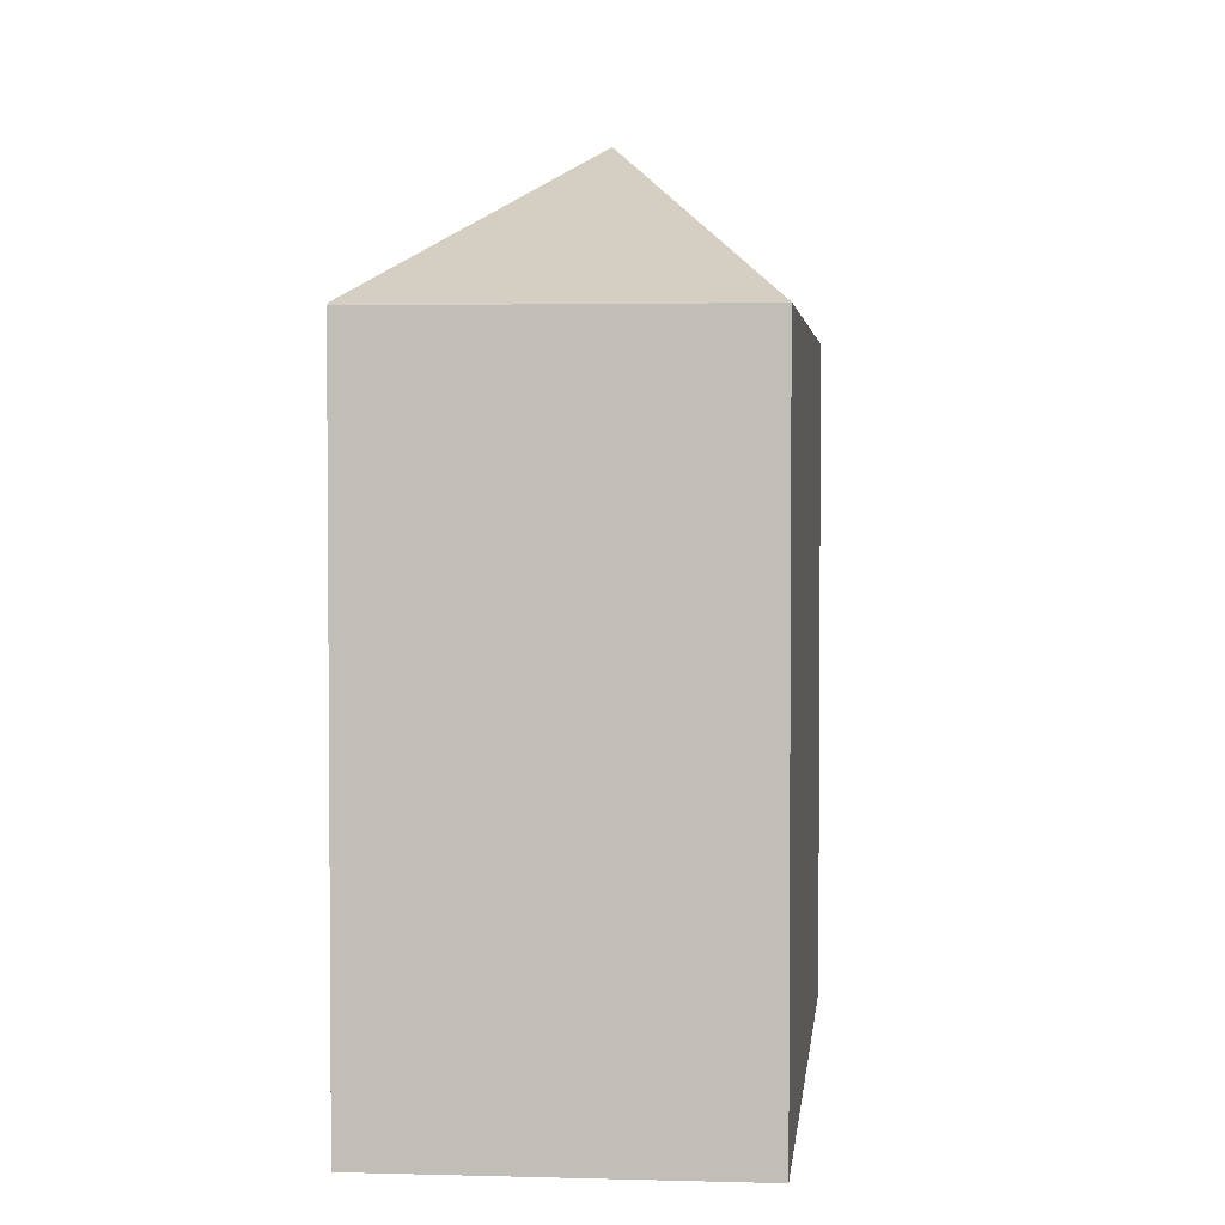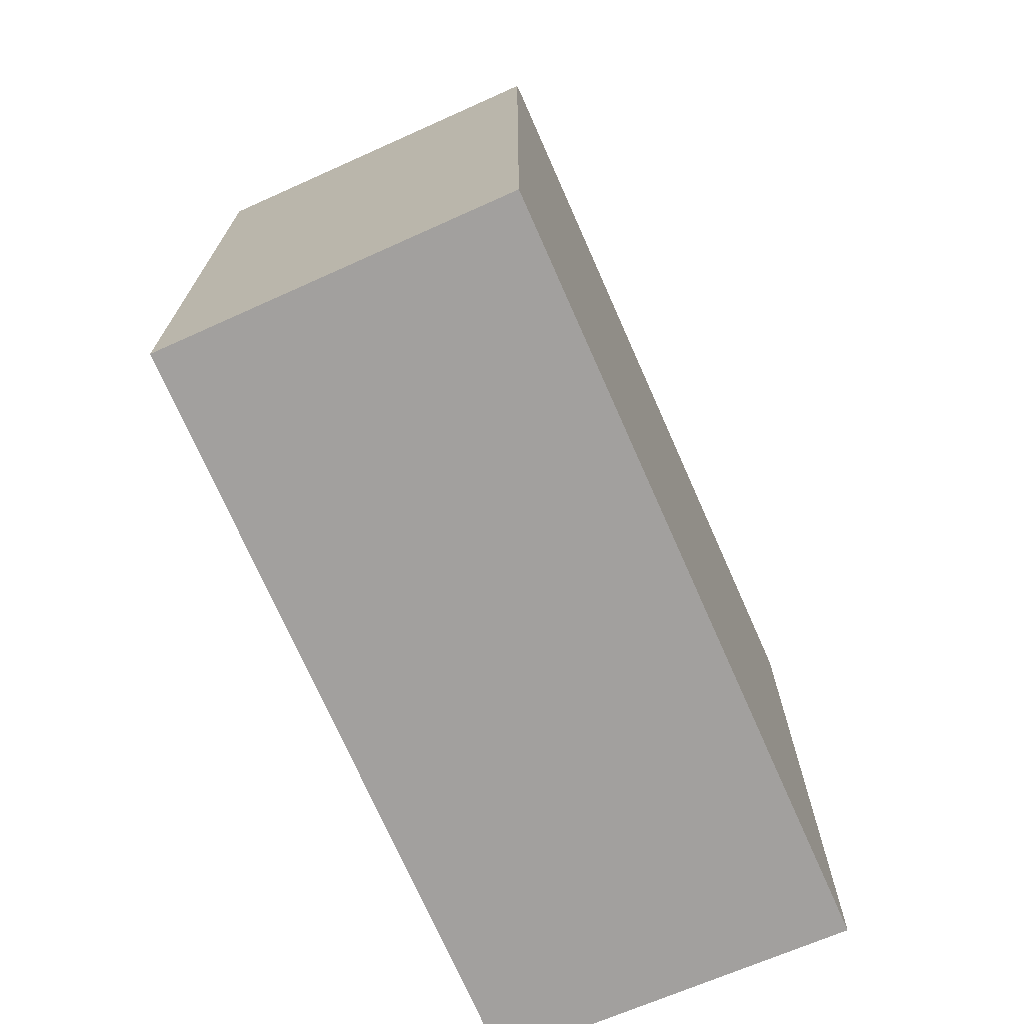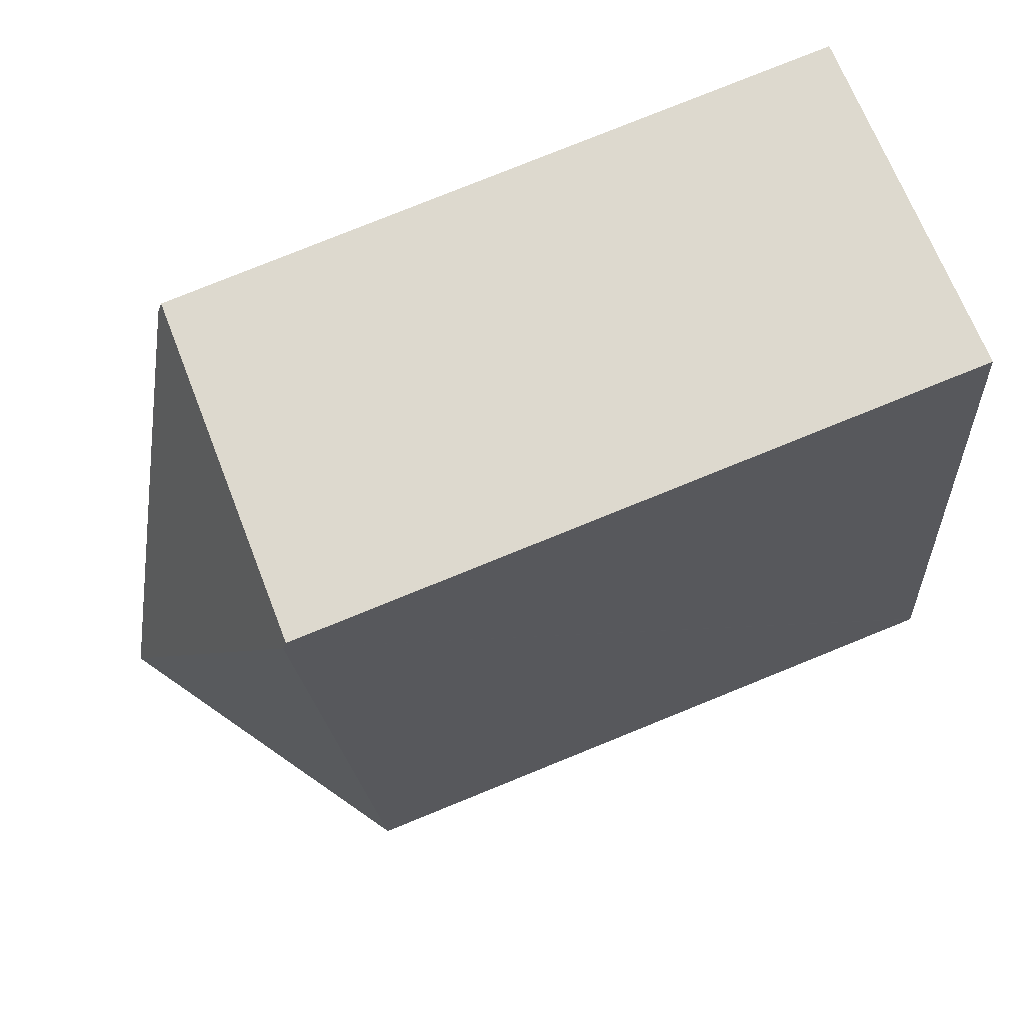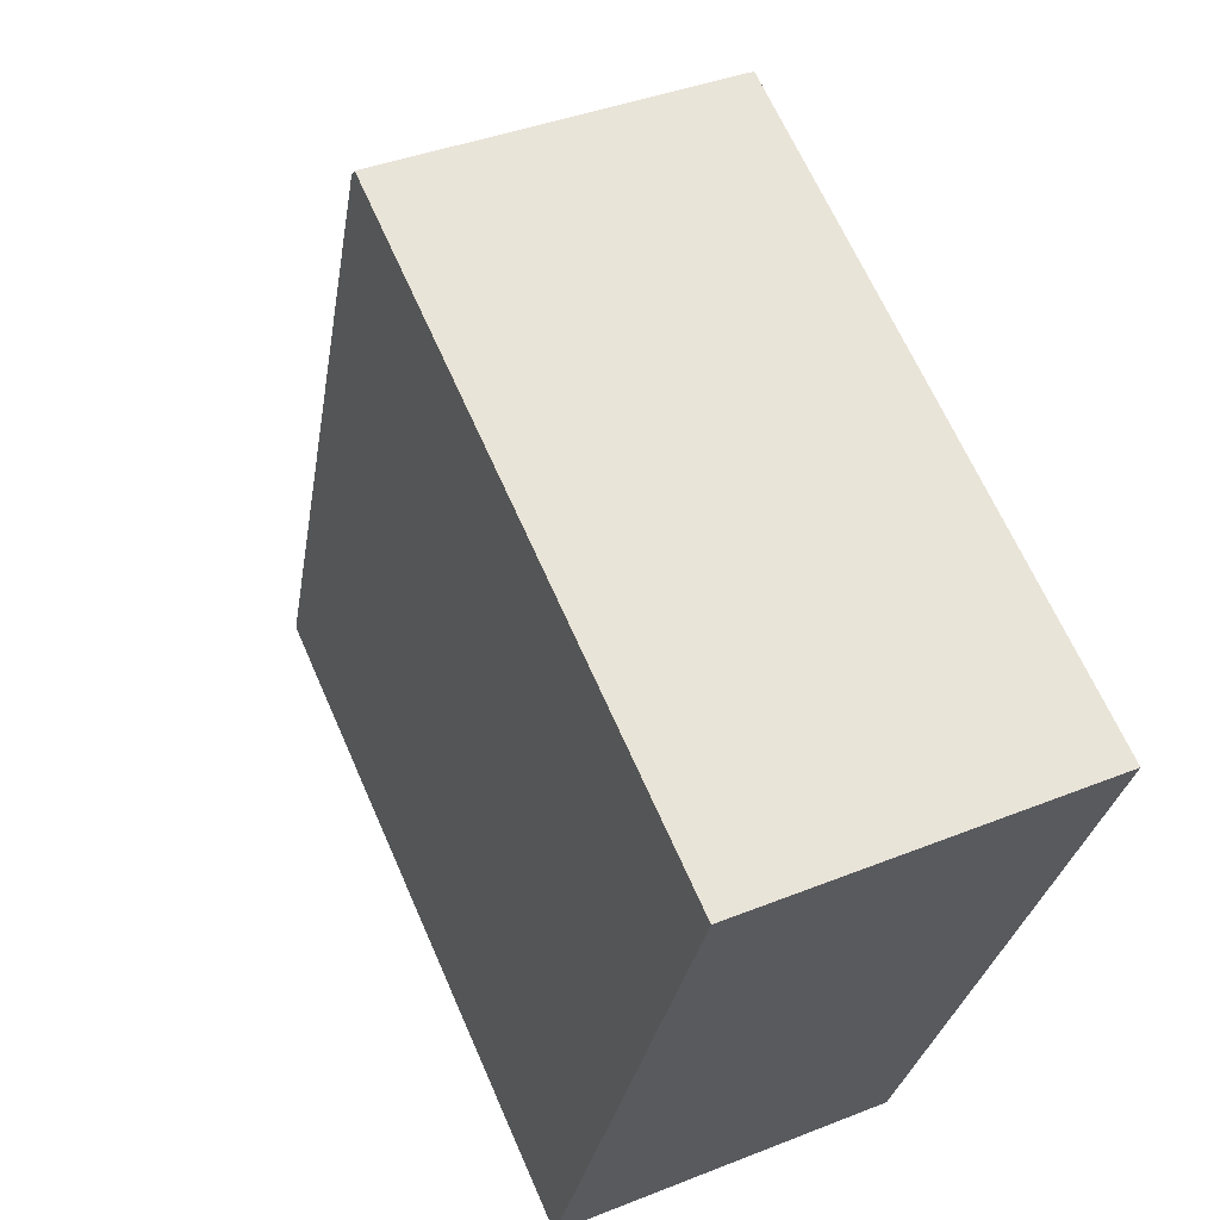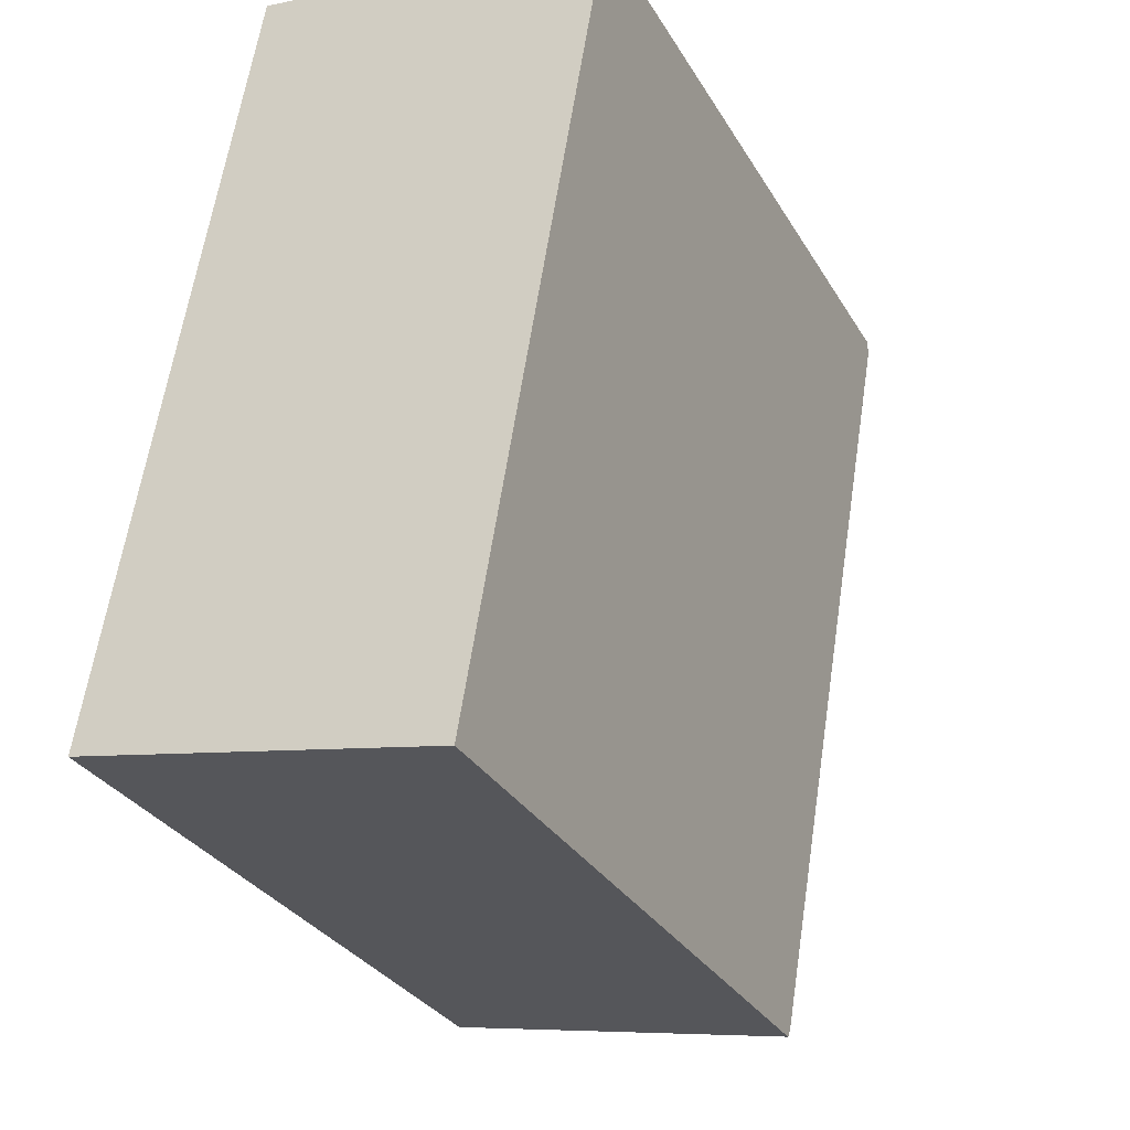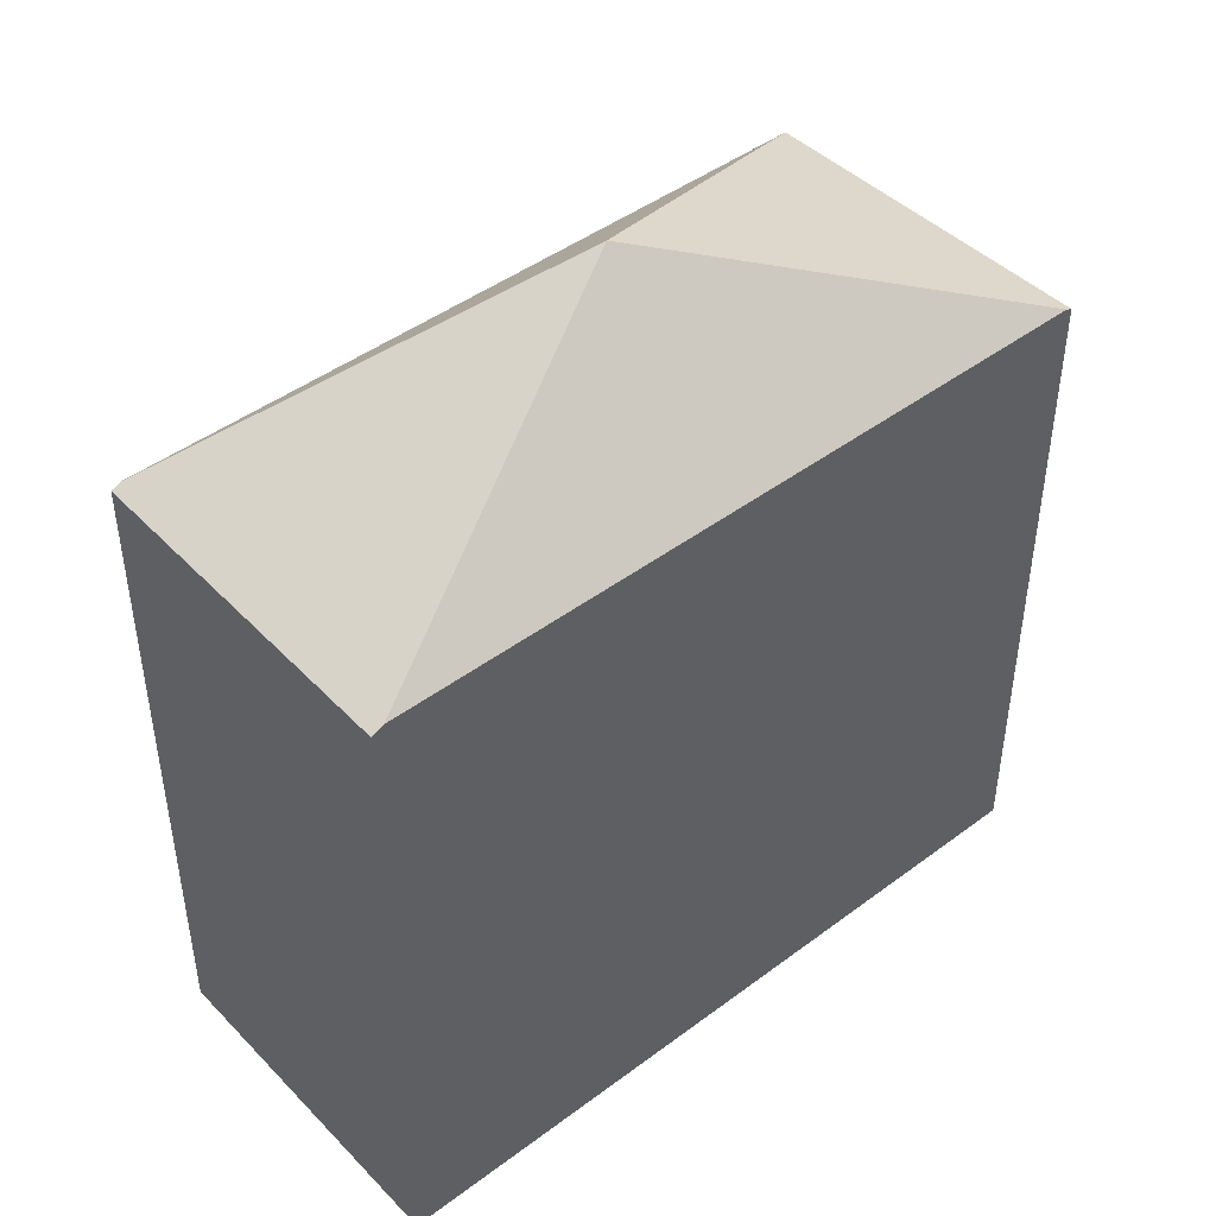
<metadata>
{"format":"obj","ext":"obj","renderer":"f3d","projection":"perspective","resolution":1024,"background":"white","views":[{"elev":2.9,"azim":-163.9,"up":"+Y"},{"elev":-71.9,"azim":33.5,"up":"+Y"},{"elev":79.1,"azim":-112.0,"up":"+Z"},{"elev":65.3,"azim":-23.6,"up":"+Z"},{"elev":-30.8,"azim":25.6,"up":"+Z"},{"elev":45.1,"azim":58.8,"up":"+Y"}]}
</metadata>
<code>
v  8.019 11.23 11.6
v  2.191 11.36 12.39
v  2.221 11.29 12.55
v  4.021 14.03 5.75
v  7.984 11.32 11.4
v  0.005 11.28 0.026
v  5.881 11.32 -0.996
v  0 11.27 6.9e-16
v  5.862 11.27 -1.107
v  5.862 6.778e-17 -1.107
v  0 0 0
v  0.005 -1.592e-18 0.026
v  2.191 -7.585e-16 12.39
v  2.221 -7.688e-16 12.55
v  8.019 -7.105e-16 11.6
v  7.984 -6.979e-16 11.4
v  5.881 6.099e-17 -0.996
g defaultobject
f 1 2 3
f 2 1 4
f 4 1 5
f 6 2 4
f 5 7 4
f 8 7 9
f 7 8 4
f 4 8 6
f 10 8 9
f 8 10 11
f 11 6 8
f 6 11 2
f 2 11 12
f 2 12 13
f 2 13 3
f 3 13 14
f 14 1 3
f 1 14 15
f 15 5 1
f 5 15 7
f 7 15 16
f 7 16 17
f 7 17 9
f 9 17 10
f 13 15 14
f 15 13 12
f 15 12 16
f 16 12 17
f 17 12 11
f 17 11 10

</code>
